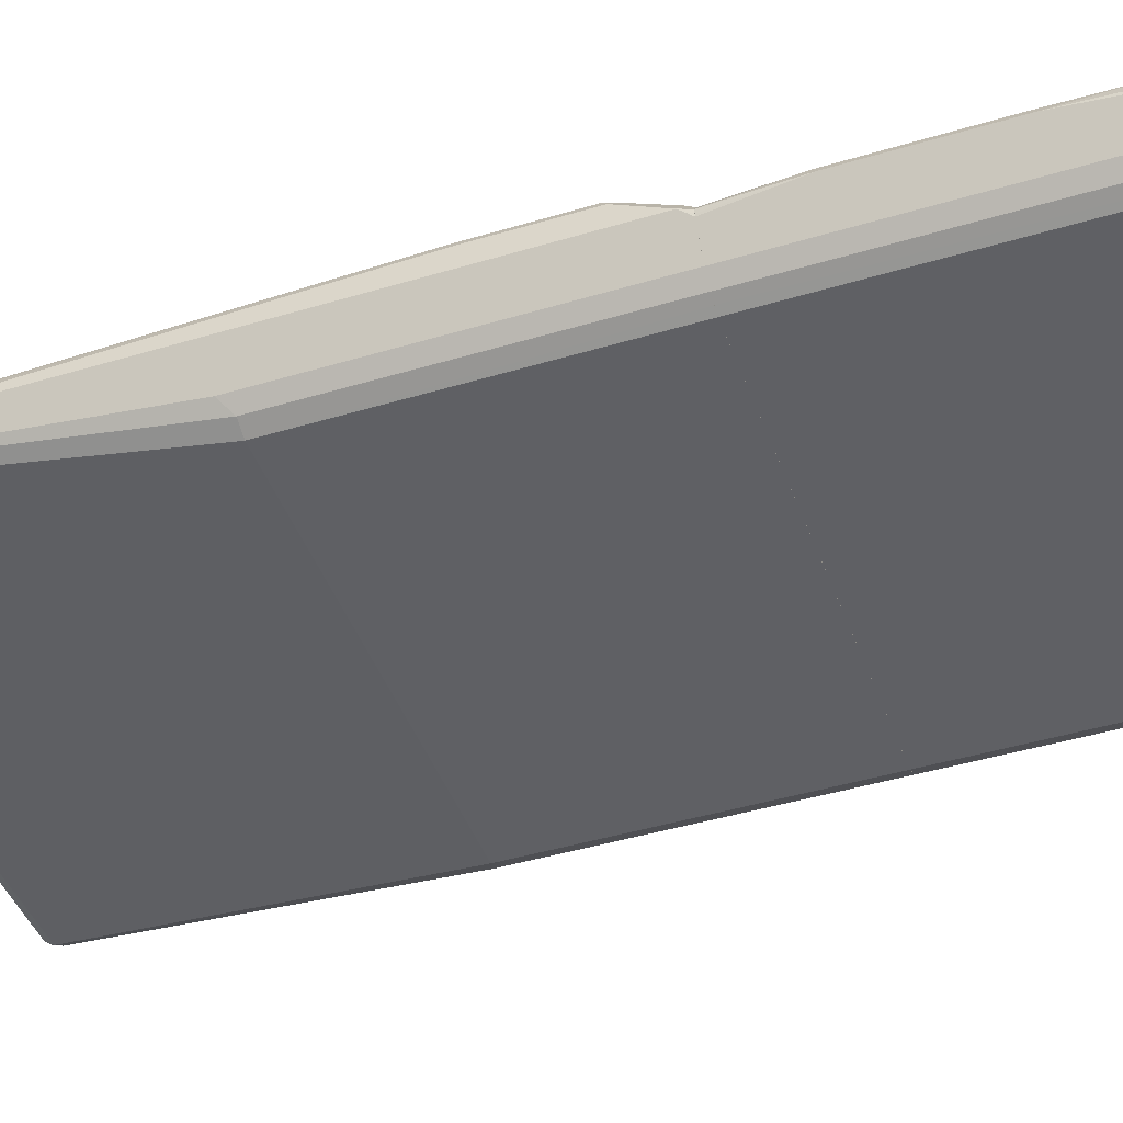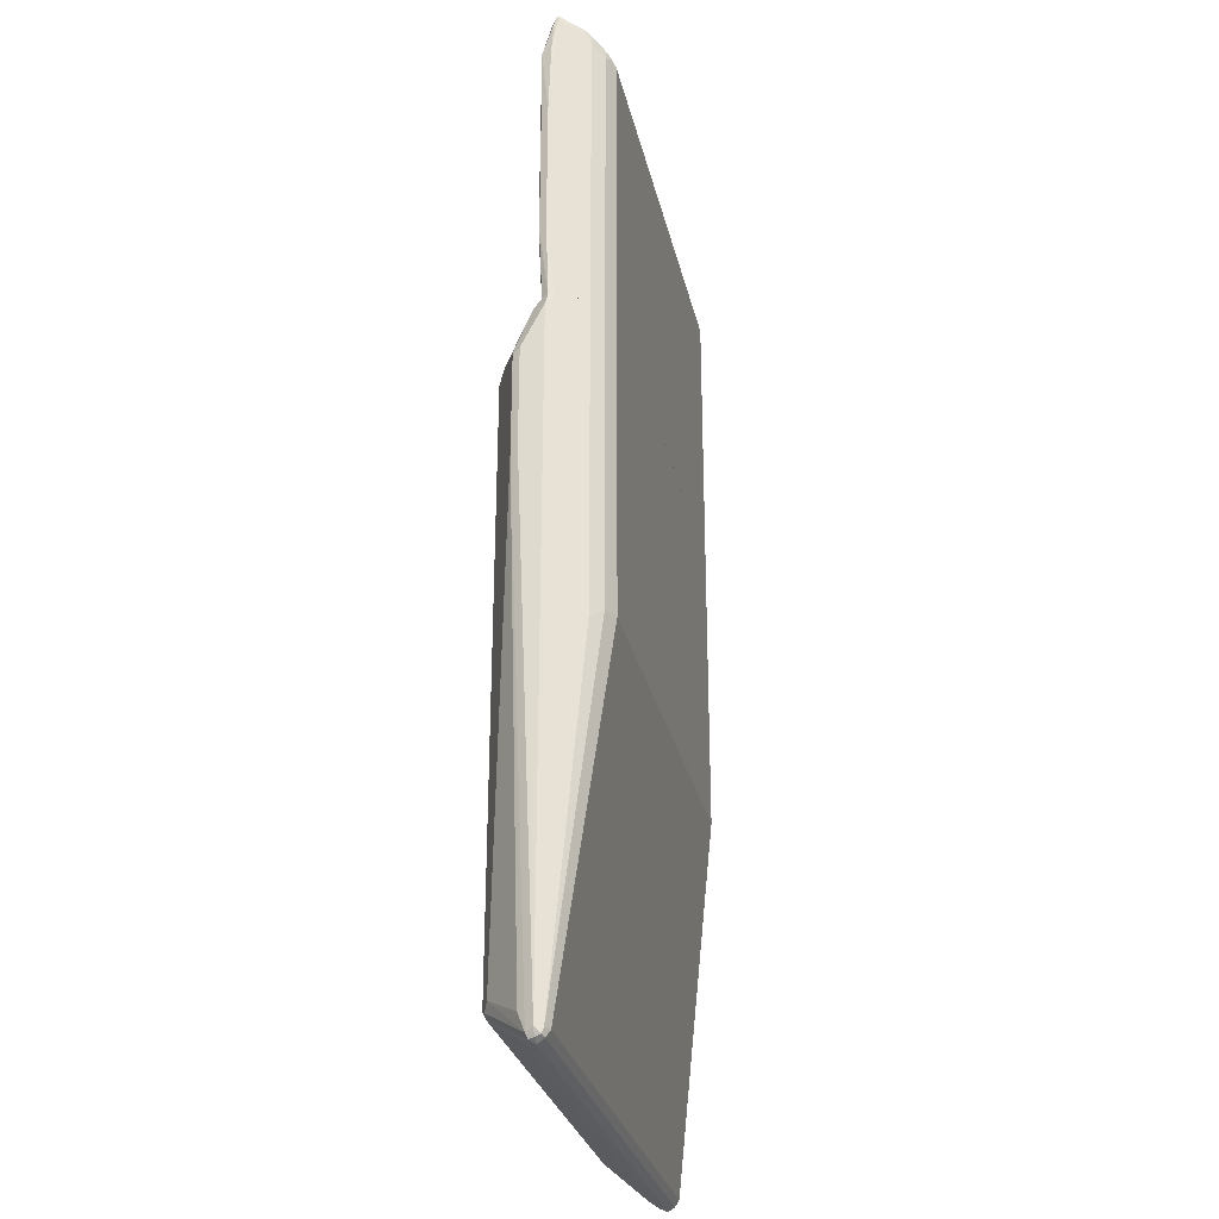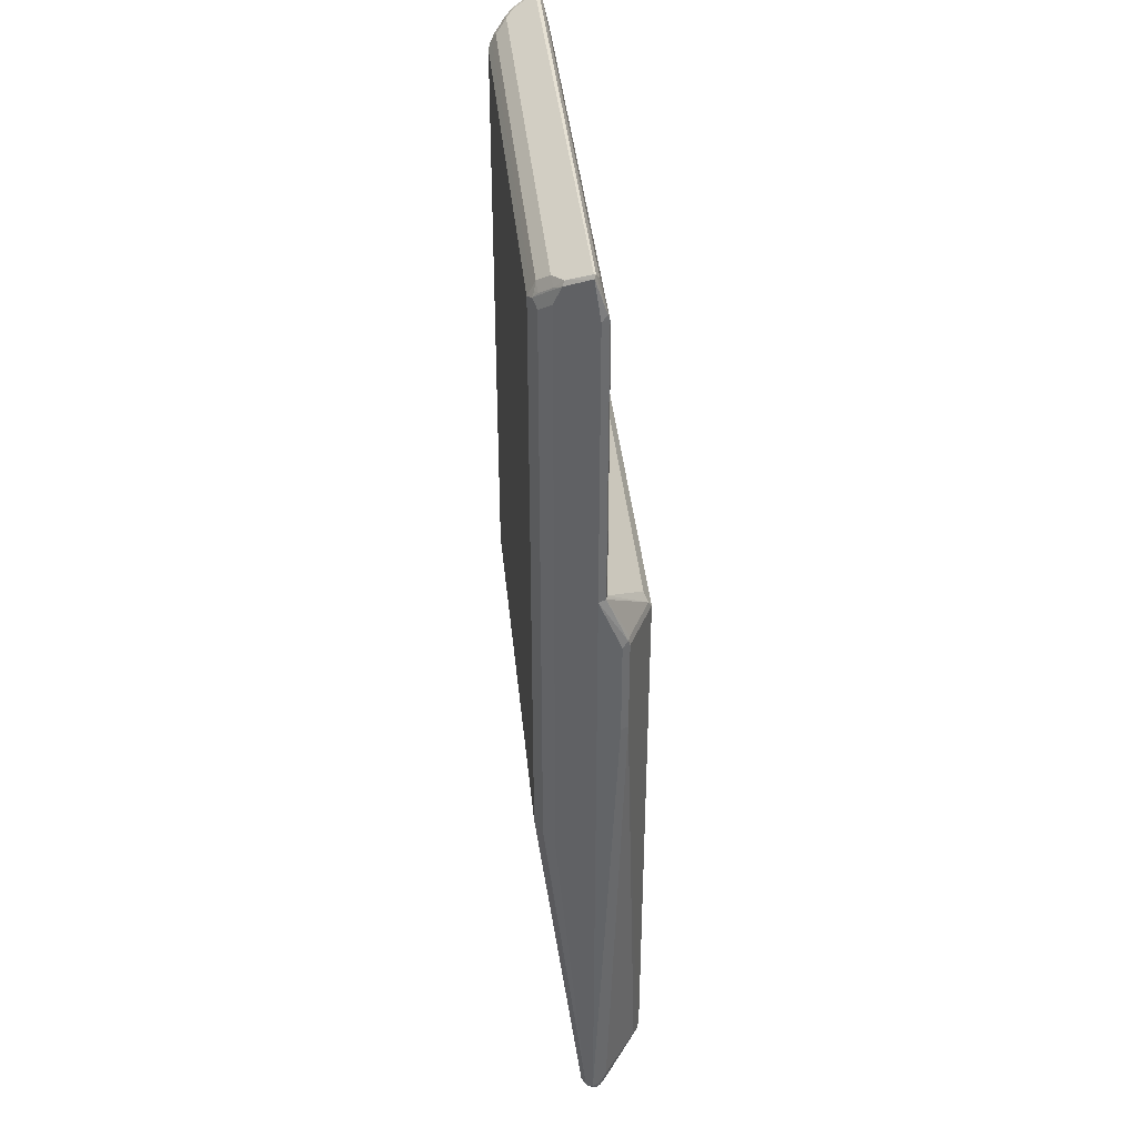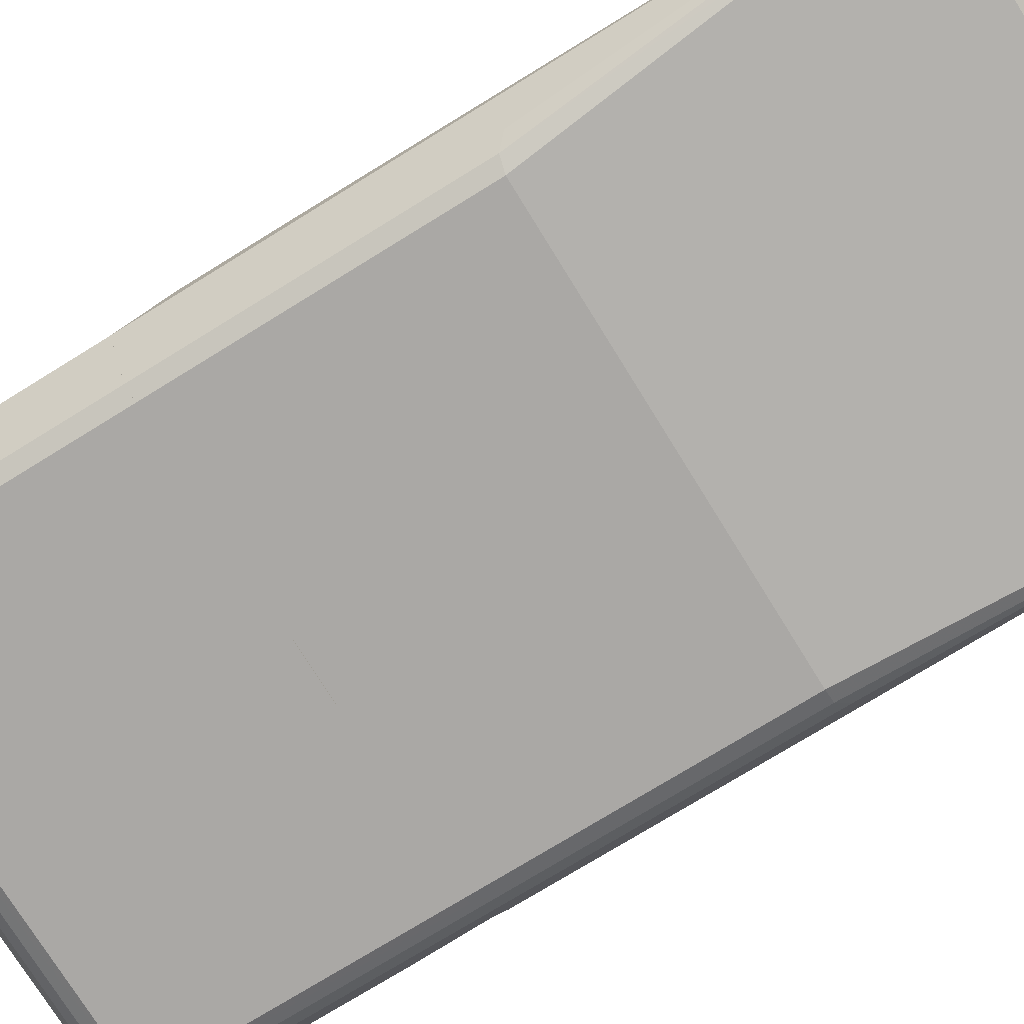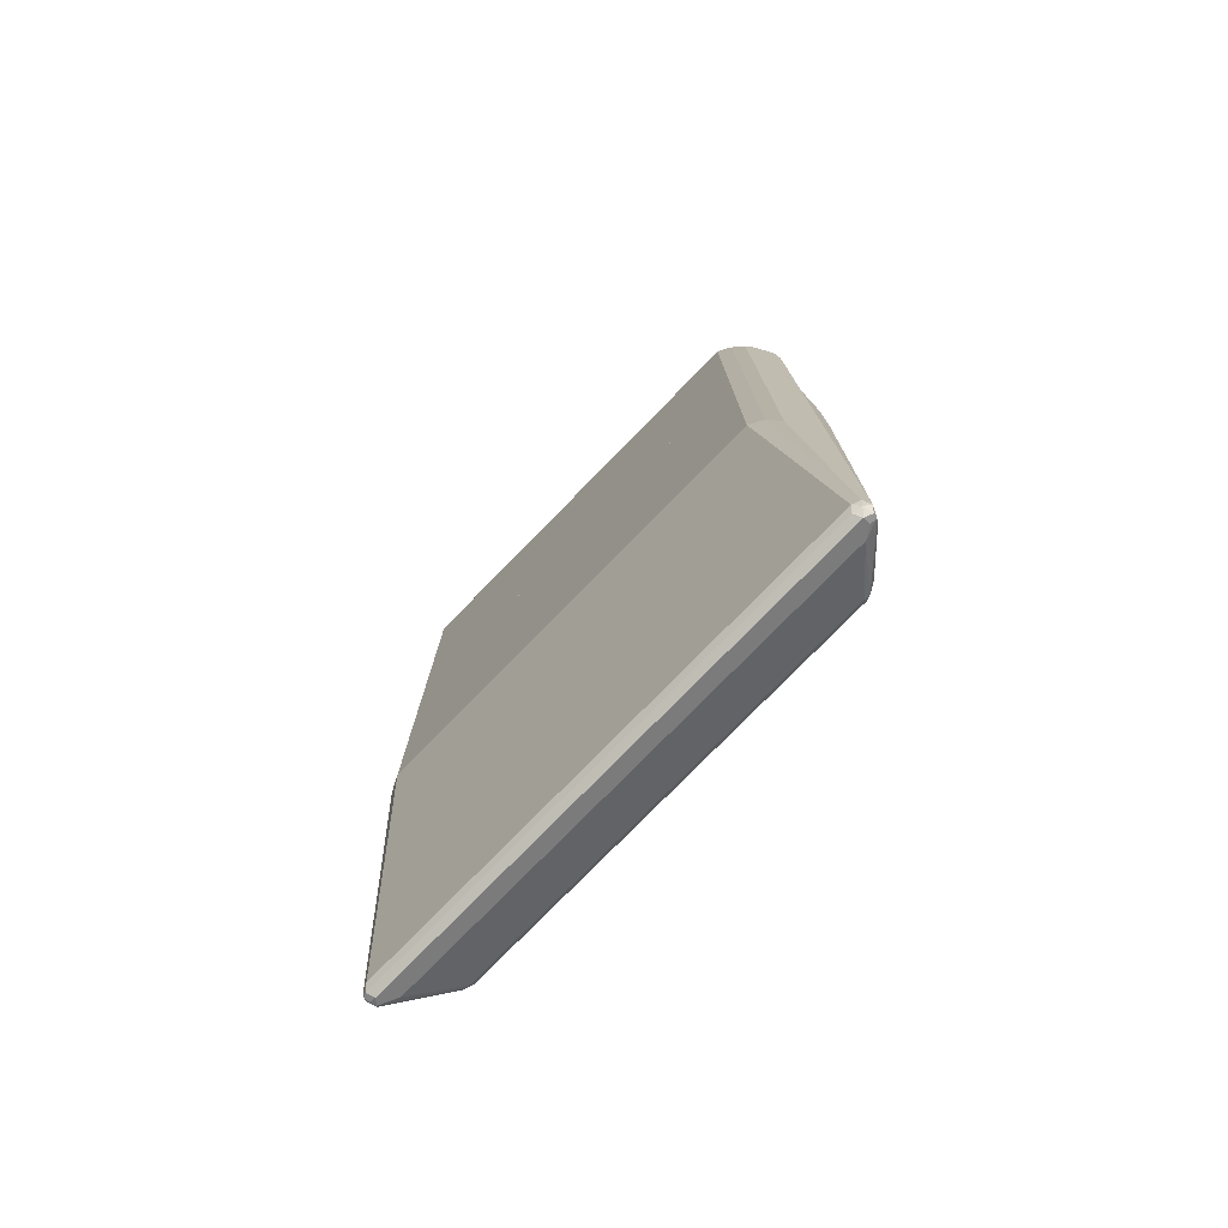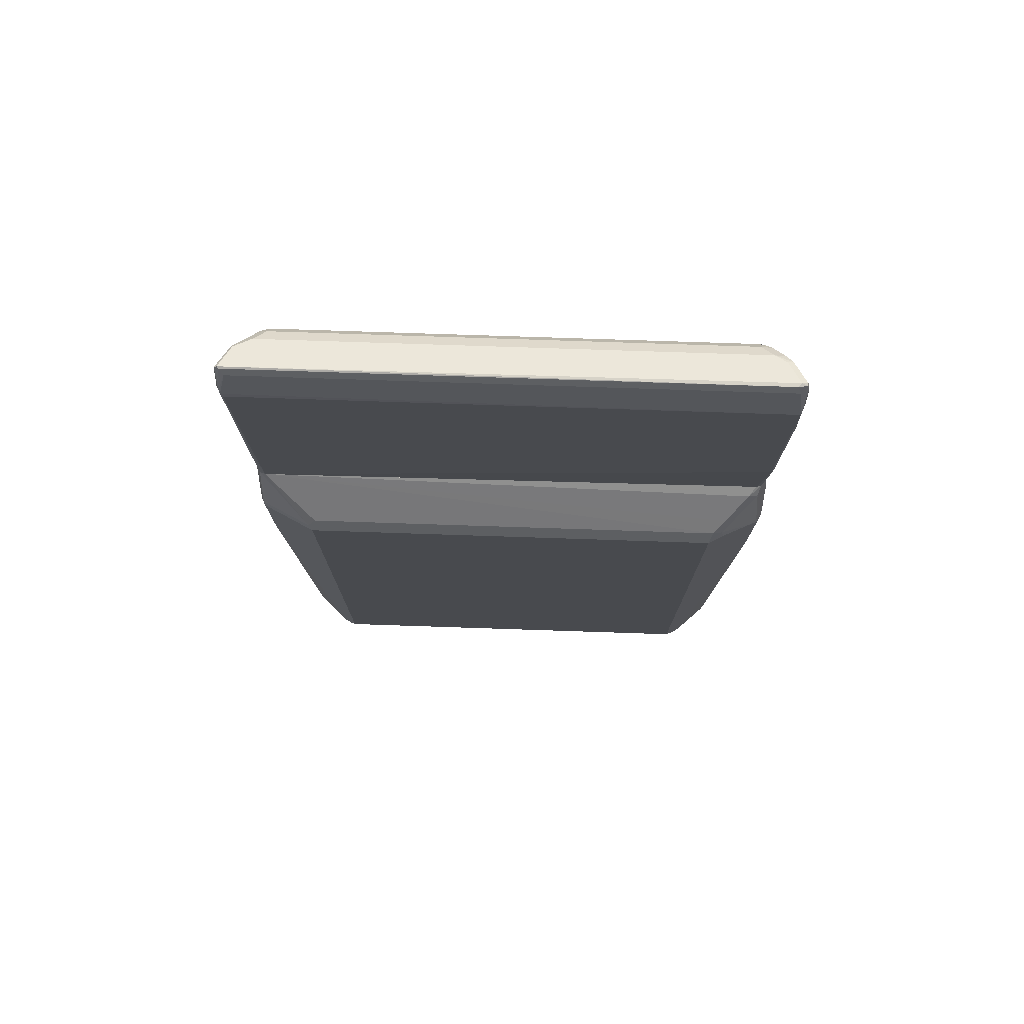
<metadata>
{"format":"obj","ext":"obj","renderer":"f3d","projection":"perspective","resolution":1024,"background":"white","views":[{"elev":-44.2,"azim":109.4,"up":"+Z"},{"elev":-28.6,"azim":102.4,"up":"+Y"},{"elev":39.3,"azim":-95.6,"up":"+Y"},{"elev":-75.1,"azim":-58.3,"up":"+Z"},{"elev":-77.6,"azim":-134.4,"up":"+Y"},{"elev":77.0,"azim":1.9,"up":"+Y"}]}
</metadata>
<code>
v -0.4459 0.8681 -0.009497
v -0.4269 0.8491 -0.04743
v -0.4506 0.8634 -0.009497
v -0.4428 0.8665 -0.006334
v 0.4301 0.8665 -0.006334
v 0.4364 0.8665 -0.01266
v 0.4174 0.8602 -0.0253
v 0.3984 0.8412 -0.06325
v -0.3984 0.8412 -0.06325
v -0.4174 0.8325 -0.06166
v -0.4301 0.8412 -0.0506
v -0.4554 0.7969 -7.98e-06
v -0.4506 0.8065 0.009481
v -0.4491 0.8602 -0.01266
v -0.4364 0.8538 -7.98e-06
v 0.4364 0.8538 -7.98e-06
v 0.4459 0.8634 -0.009497
v 0.4459 0.8634 -0.01424
v 0.4269 0.8444 -0.05218
v 0.4174 0.8475 -0.0506
v 0.4174 0.8349 -0.06404
v 0.3795 0.8222 -0.08223
v -0.3795 0.8222 -0.08223
v -0.3984 0.8135 -0.08064
v -0.3921 0.8033 -0.08855
v -0.4238 0.8096 -0.06325
v -0.4554 0.3025 -7.98e-06
v -0.4491 0.7969 0.01264
v -0.4491 0.3025 -0.01266
v 0.4459 0.7875 0.01423
v 0.4491 0.8475 -0.006334
v 0.4491 0.8538 -0.01266
v 0.4301 0.8349 -0.0506
v 0.4238 0.8159 -0.06325
v 0.3984 0.8159 -0.08301
v 0.389 0.8065 -0.09013
v 0.3795 0.8096 -0.08855
v -0.3795 0.8096 -0.08855
v -0.389 0.8112 -0.08539
v -0.3806 0.3025 -0.09431
v -0.3996 0.3025 -0.08482
v -0.4048 0.7906 -0.08223
v -0.3795 0.7969 -0.09488
v -0.4238 0.3025 -0.06325
v -0.4491 0.3025 0.01264
v -0.4459 0.7875 0.01423
v 0.4459 0.427 0.01423
v 0.4491 0.6578 0.01264
v 0.4554 0.6641 -7.98e-06
v 0.4522 0.7938 -0.003171
v -0.44 0.3025 0.01541
v 0.4491 0.3025 -0.01266
v 0.4364 0.8349 -0.03795
v 0.4238 0.3025 -0.06325
v 0.4048 0.7969 -0.08223
v 0.3914 0.3025 -0.08893
v 0.3795 0.7969 -0.09488
v -0.3795 0.3025 -0.09488
v -0.4048 0.3025 -0.08223
v -0.4456 0.3025 0.01378
v -0.4459 0.4459 0.01423
v 0.4353 0.3025 0.01005
v 0.4442 0.3025 0.007808
v 0.4491 0.4302 0.01264
v 0.4554 0.4365 -7.98e-06
v 0.4502 0.3025 -0.009249
v 0.4048 0.3025 -0.08223
v 0.3795 0.3025 -0.09488
v 0.4502 0.3025 -0.001141
v 0.4518 0.3025 -0.00357
v -0.4554 -0.8539 0
v -0.4491 -0.8476 -0.01265
v -0.4459 -0.8633 -0.009473
v -0.4491 -0.8666 0.006315
v -0.4491 -0.8539 0.01265
v -0.4554 0.03786 0.03795
v -0.4554 0.3025 0
v -0.4364 -0.8539 -0.01896
v -0.4238 -0.2531 -0.06325
v -0.4048 -0.2341 -0.08221
v -0.4301 -0.8666 -0.01265
v -0.4364 -0.8729 0
v -0.4364 -0.8666 0.01265
v -0.4459 -0.8633 0.01423
v -0.4428 -0.8349 0.0253
v -0.4491 0.03786 0.0506
v -0.4554 0.2087 0.03795
v -0.4506 0.2181 0.04744
v -0.4491 0.3025 0.01265
v -0.4238 0.3025 -0.06325
v 0.4364 -0.8539 -0.01896
v -0.3795 -0.2278 -0.09488
v -0.4048 0.3025 -0.08221
v -0.3996 0.3025 -0.08481
v 0.4428 -0.8666 -0.01265
v 0.4364 -0.8729 0
v -0.4174 -0.8602 0.0253
v -0.4364 -0.8539 0.02608
v -0.3858 -0.7969 0.08221
v -0.4491 0.2087 0.0506
v -0.37 -0.8064 0.09012
v -0.4428 0.2214 0.0506
v -0.4456 0.3025 0.01378
v -0.3668 0.2214 0.08854
v 0.4491 -0.8539 -0.01265
v 0.3795 -0.2278 -0.09488
v -0.3806 0.3025 -0.0943
v -0.3795 0.3025 -0.09488
v 0.4506 -0.8633 -0.009473
v 0.4491 -0.8666 0
v 0.4459 -0.868 0.009473
v 0.4364 -0.8666 0.01265
v 0.4174 -0.8602 0.0253
v -0.3605 -0.8096 0.08854
v -0.3605 0.2087 0.09488
v -0.3605 -0.7969 0.09488
v -0.44 0.3025 0.0154
v -0.3541 0.234 0.08221
v 0.4554 -0.8539 0
v 0.4048 -0.2278 -0.08221
v 0.4238 -0.2468 -0.06325
v 0.3795 0.3025 -0.09488
v 0.3914 0.3025 -0.08892
v 0.4491 -0.8602 0.01265
v 0.37 -0.8111 0.08539
v 0.3605 -0.8096 0.08854
v 0.3605 0.2087 0.09488
v 0.3605 -0.7969 0.09488
v 0.4238 0.2909 0.0253
v 0.4353 0.3025 0.01005
v 0.3668 0.234 0.08221
v 0.3858 0.253 0.06325
v 0.4554 0.2845 0
v 0.4554 0.03786 0.03795
v 0.4048 0.3025 -0.08221
v 0.4238 0.3025 -0.06325
v 0.4491 0.03153 0.0506
v 0.4428 -0.8286 0.0253
v 0.3858 -0.7906 0.08221
v 0.3731 -0.8033 0.08854
v 0.4491 0.2024 0.0506
v 0.3858 0.215 0.08221
v 0.3827 0.2308 0.07905
v 0.4395 0.2877 0.02212
v 0.4442 0.3025 0.007801
v 0.4491 0.3025 -0.01265
v 0.4502 0.3025 -0.009231
v 0.4522 0.3004 -0.003158
v 0.4428 0.2719 0.0253
v 0.4554 0.2087 0.03795
v 0.4459 0.2181 0.04744
v 0.4364 0.2087 0.05691
v 0.4502 0.3025 -0.001133
v 0.4518 0.3025 -0.003566
f 1 2 3
f 1 3 4
f 1 4 5
f 1 5 6
f 1 6 7
f 1 7 8
f 1 8 2
f 2 9 10
f 2 10 11
f 2 11 3
f 2 8 9
f 3 12 13
f 3 13 4
f 3 11 14
f 3 14 12
f 4 13 15
f 4 15 16
f 4 16 5
f 5 16 17
f 5 17 6
f 6 17 18
f 6 18 19
f 6 19 20
f 6 20 8
f 6 8 7
f 8 20 19
f 8 19 21
f 8 21 35
f 8 35 22
f 8 22 23
f 8 23 9
f 9 23 24
f 9 24 10
f 10 24 25
f 10 25 11
f 11 25 26
f 11 26 14
f 12 27 45
f 12 45 28
f 12 28 13
f 12 14 29
f 12 29 27
f 13 28 15
f 14 26 44
f 14 44 29
f 15 28 16
f 16 30 31
f 16 31 17
f 16 28 30
f 17 31 32
f 17 32 18
f 18 32 33
f 18 33 19
f 19 33 34
f 19 34 21
f 21 34 55
f 21 55 35
f 22 35 36
f 22 36 37
f 22 37 38
f 22 38 23
f 23 38 25
f 23 25 39
f 23 39 24
f 24 39 25
f 25 40 41
f 25 41 42
f 25 42 26
f 25 38 43
f 25 43 40
f 26 42 59
f 26 59 44
f 27 29 44
f 27 44 59
f 27 59 41
f 27 41 40
f 27 40 58
f 27 58 68
f 27 68 56
f 27 56 67
f 27 67 54
f 27 54 52
f 27 52 66
f 27 66 70
f 27 70 69
f 27 69 63
f 27 63 62
f 27 62 51
f 27 51 60
f 27 60 45
f 28 45 61
f 28 61 46
f 28 46 30
f 30 47 64
f 30 64 48
f 30 48 49
f 30 49 50
f 30 50 31
f 30 46 51
f 30 51 47
f 31 50 32
f 32 50 49
f 32 49 65
f 32 65 52
f 32 52 54
f 32 54 34
f 32 34 53
f 32 53 33
f 33 53 34
f 34 54 67
f 34 67 55
f 35 55 36
f 36 55 56
f 36 56 57
f 36 57 43
f 36 43 38
f 36 38 37
f 40 43 58
f 41 59 42
f 43 57 68
f 43 68 58
f 45 60 61
f 46 61 51
f 47 62 63
f 47 63 64
f 47 51 62
f 48 64 65
f 48 65 49
f 51 61 60
f 52 65 66
f 55 67 56
f 56 68 57
f 63 69 64
f 64 69 70
f 64 70 65
f 65 70 66
f 71 72 73
f 71 73 74
f 71 74 75
f 71 75 86
f 71 86 76
f 71 76 87
f 71 87 77
f 71 77 90
f 71 90 79
f 71 79 72
f 72 78 73
f 72 79 80
f 72 80 78
f 73 78 81
f 73 81 82
f 73 82 74
f 74 82 83
f 74 83 84
f 74 84 75
f 75 84 85
f 75 85 86
f 76 86 100
f 76 100 87
f 77 87 88
f 77 88 89
f 77 89 103
f 77 103 117
f 77 117 130
f 77 130 145
f 77 145 153
f 77 153 154
f 77 154 147
f 77 147 146
f 77 146 136
f 77 136 135
f 77 135 123
f 77 123 122
f 77 122 108
f 77 108 107
f 77 107 94
f 77 94 93
f 77 93 90
f 78 91 95
f 78 95 81
f 78 80 92
f 78 92 106
f 78 106 91
f 79 90 93
f 79 93 80
f 80 93 94
f 80 94 92
f 81 95 96
f 81 96 82
f 82 96 112
f 82 112 113
f 82 113 97
f 82 97 83
f 83 97 84
f 84 97 98
f 84 98 85
f 85 98 99
f 85 99 86
f 86 99 101
f 86 101 100
f 87 100 88
f 88 102 89
f 88 100 102
f 89 102 104
f 89 104 103
f 91 105 95
f 91 106 105
f 92 94 107
f 92 107 108
f 92 108 122
f 92 122 106
f 95 109 110
f 95 110 96
f 95 105 109
f 96 111 112
f 96 110 111
f 97 113 126
f 97 126 114
f 97 114 101
f 97 101 98
f 98 101 99
f 100 115 102
f 100 101 115
f 101 114 116
f 101 116 115
f 102 115 104
f 103 104 117
f 104 118 117
f 104 115 127
f 104 127 131
f 104 131 118
f 105 119 109
f 105 106 120
f 105 120 121
f 105 121 136
f 105 136 146
f 105 146 133
f 105 133 119
f 106 122 123
f 106 123 120
f 109 119 110
f 110 119 124
f 110 124 111
f 111 113 112
f 111 124 125
f 111 125 113
f 113 125 126
f 114 126 128
f 114 128 116
f 115 116 128
f 115 128 127
f 117 129 130
f 117 118 131
f 117 131 132
f 117 132 129
f 119 133 150
f 119 150 134
f 119 134 137
f 119 137 124
f 120 123 135
f 120 135 136
f 120 136 121
f 124 137 138
f 124 138 139
f 124 139 140
f 124 140 125
f 125 140 126
f 126 140 128
f 127 141 152
f 127 152 142
f 127 142 143
f 127 143 131
f 127 128 137
f 127 137 141
f 128 140 137
f 129 144 145
f 129 145 130
f 129 132 144
f 131 143 132
f 132 143 144
f 133 146 147
f 133 147 148
f 133 148 149
f 133 149 141
f 133 141 150
f 134 150 141
f 134 141 137
f 137 140 139
f 137 139 138
f 141 149 144
f 141 144 151
f 141 151 152
f 142 152 143
f 143 152 144
f 144 149 145
f 144 152 151
f 145 148 153
f 145 149 148
f 147 154 148
f 148 154 153

</code>
